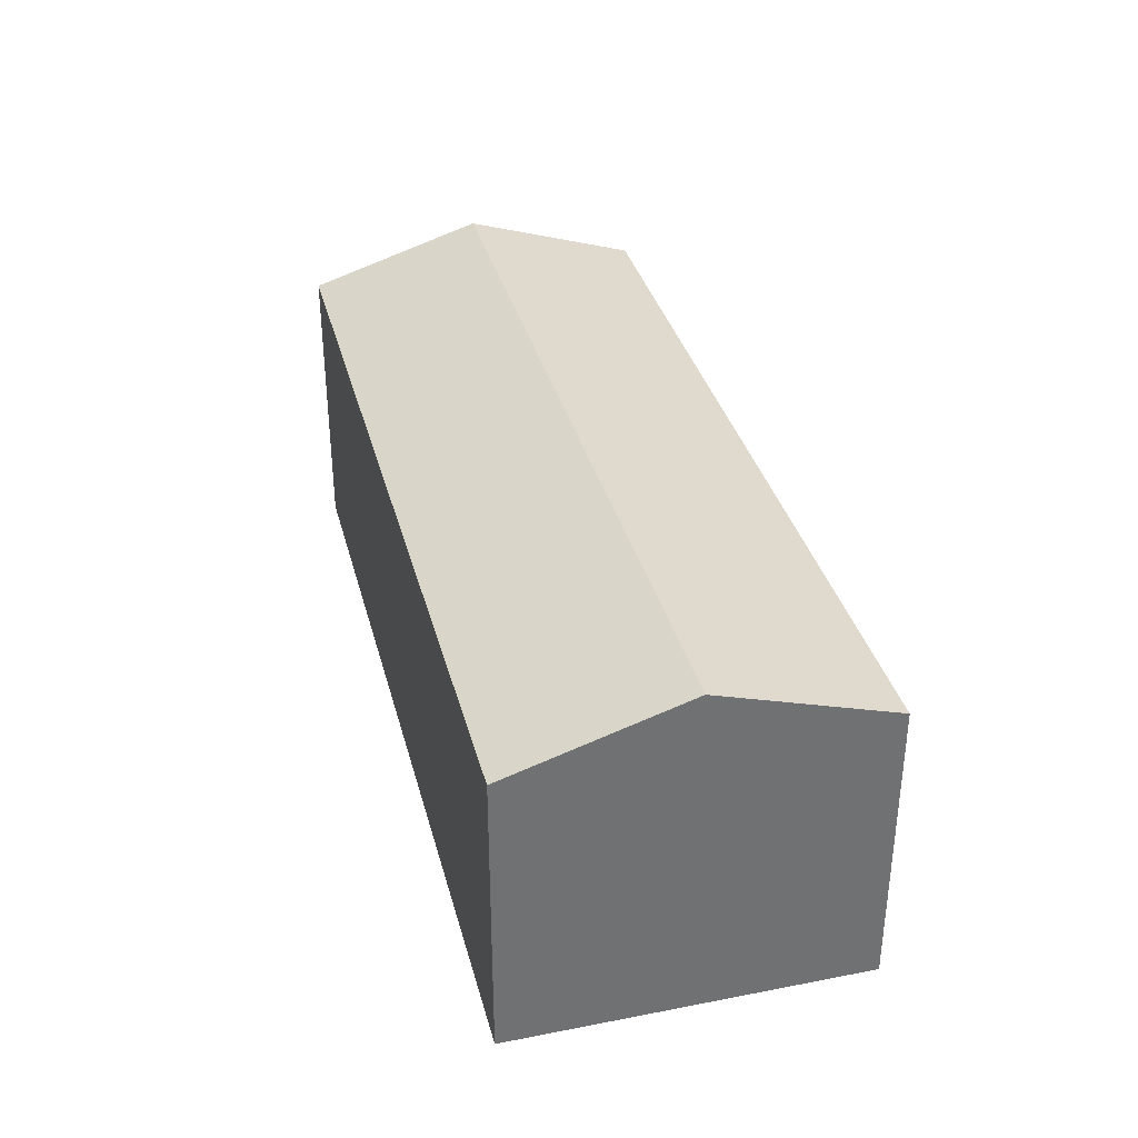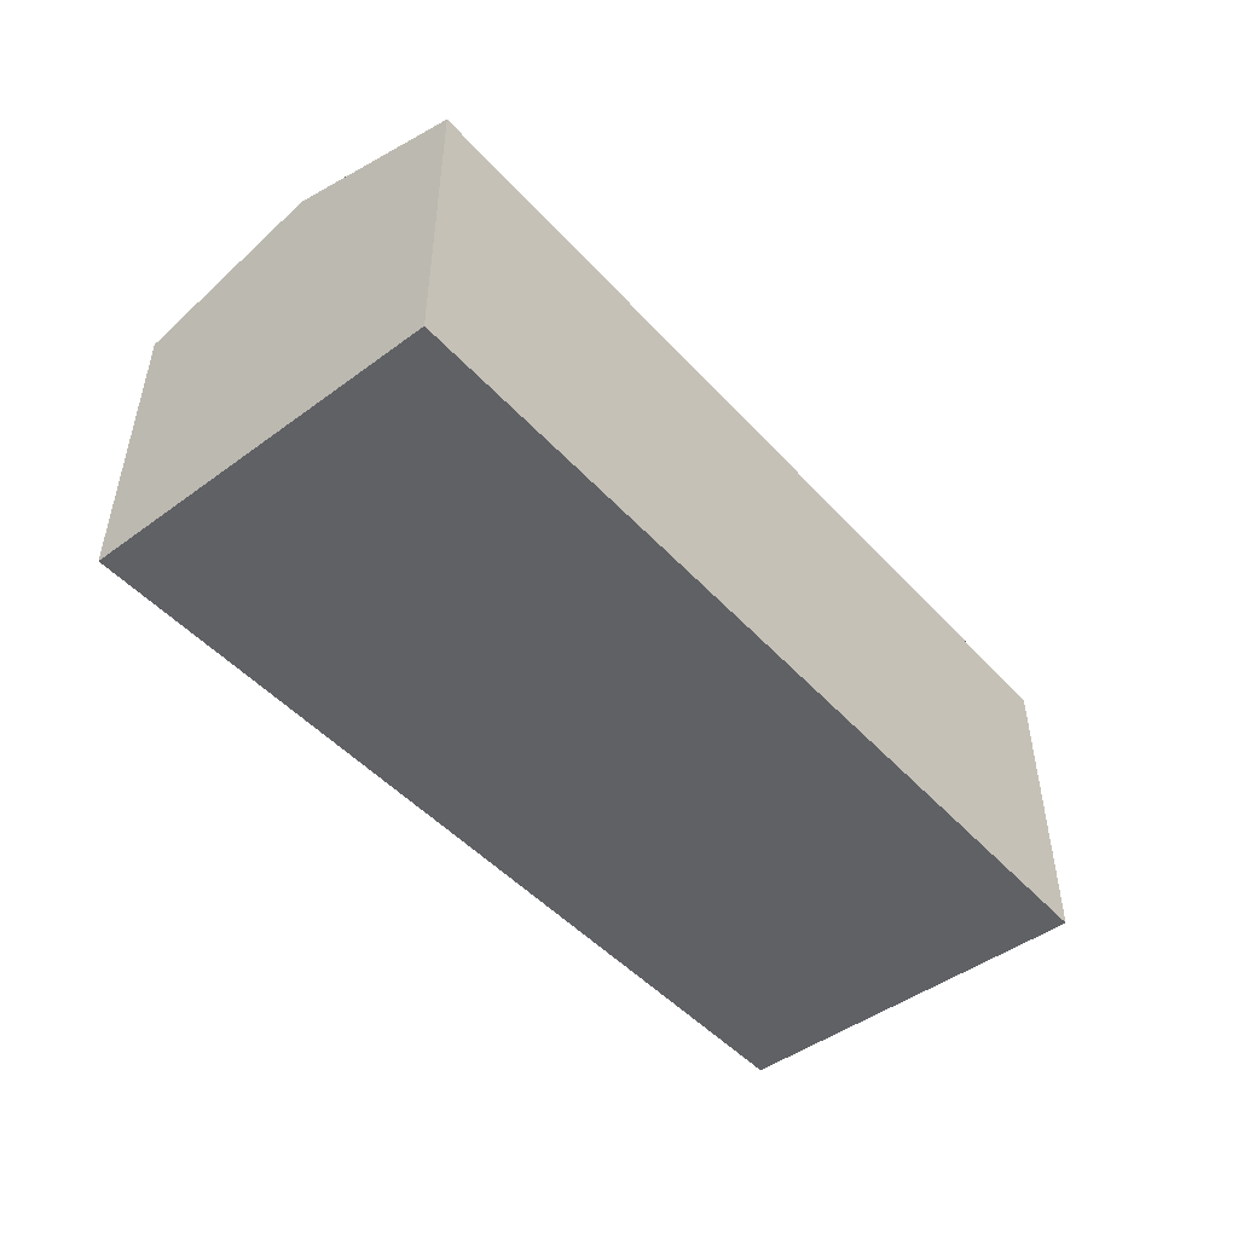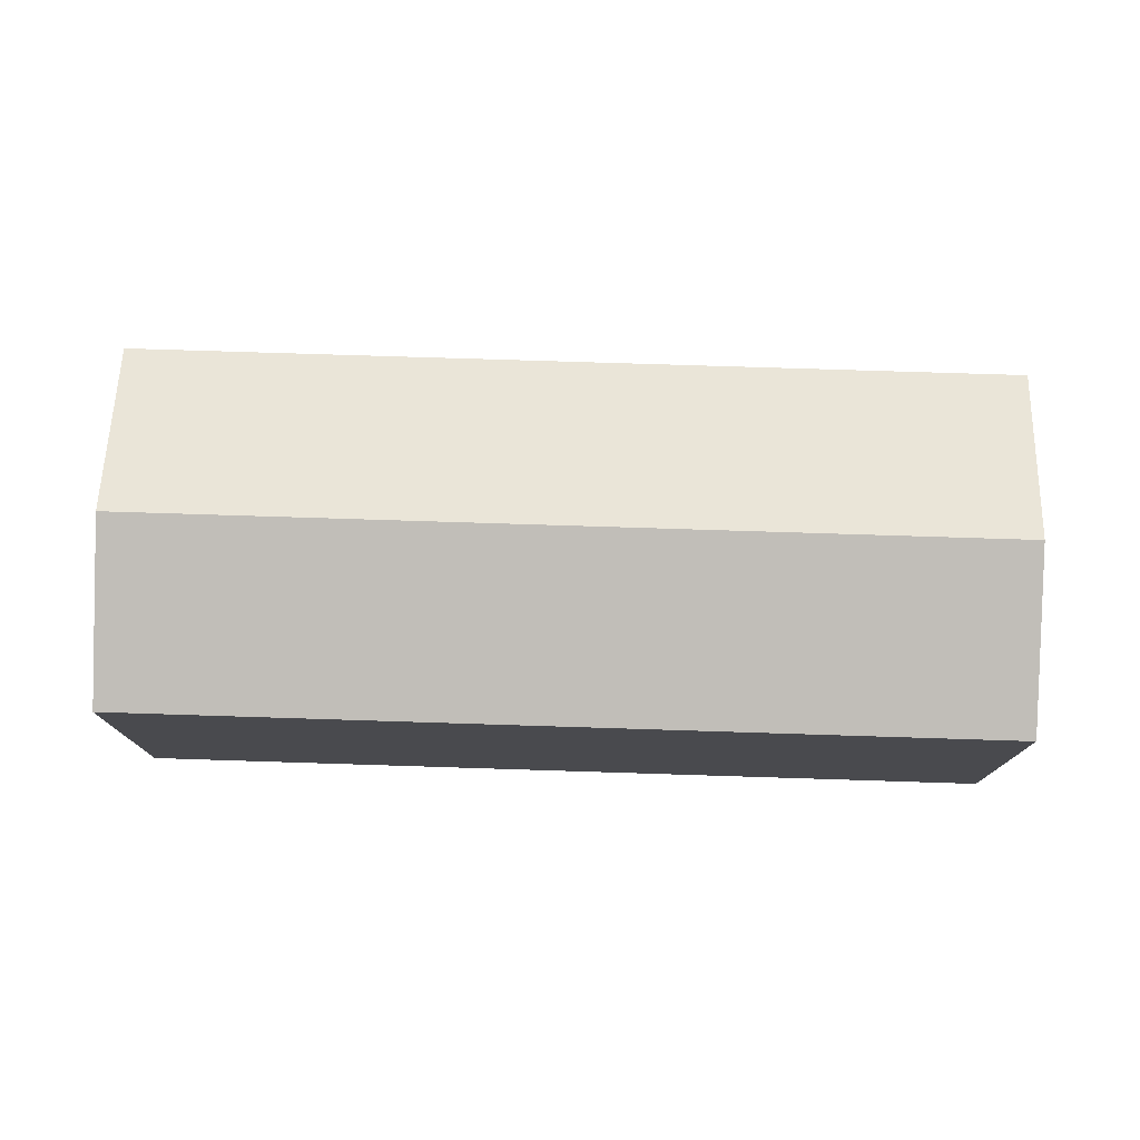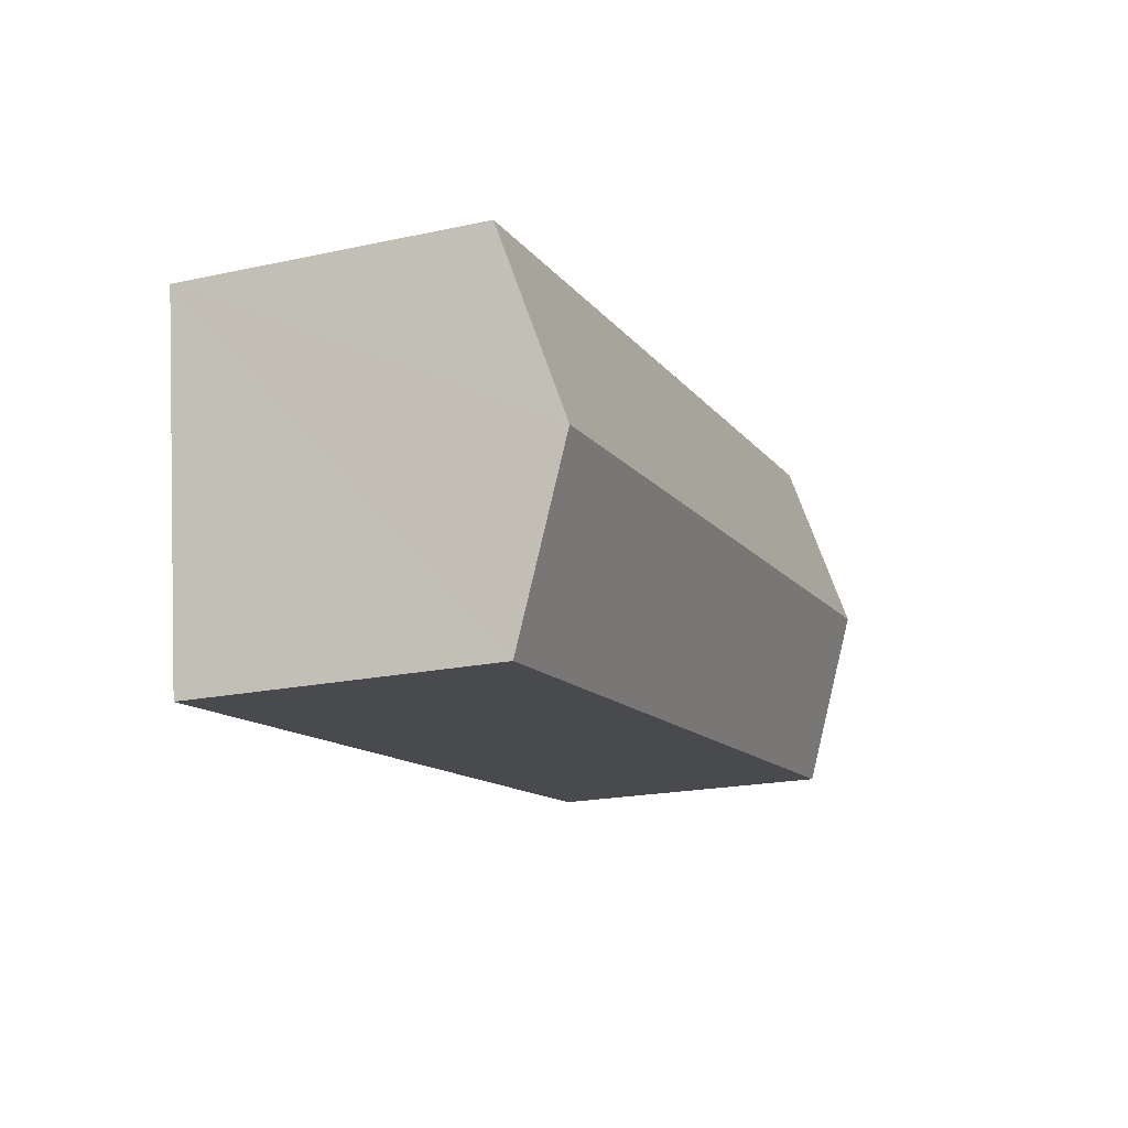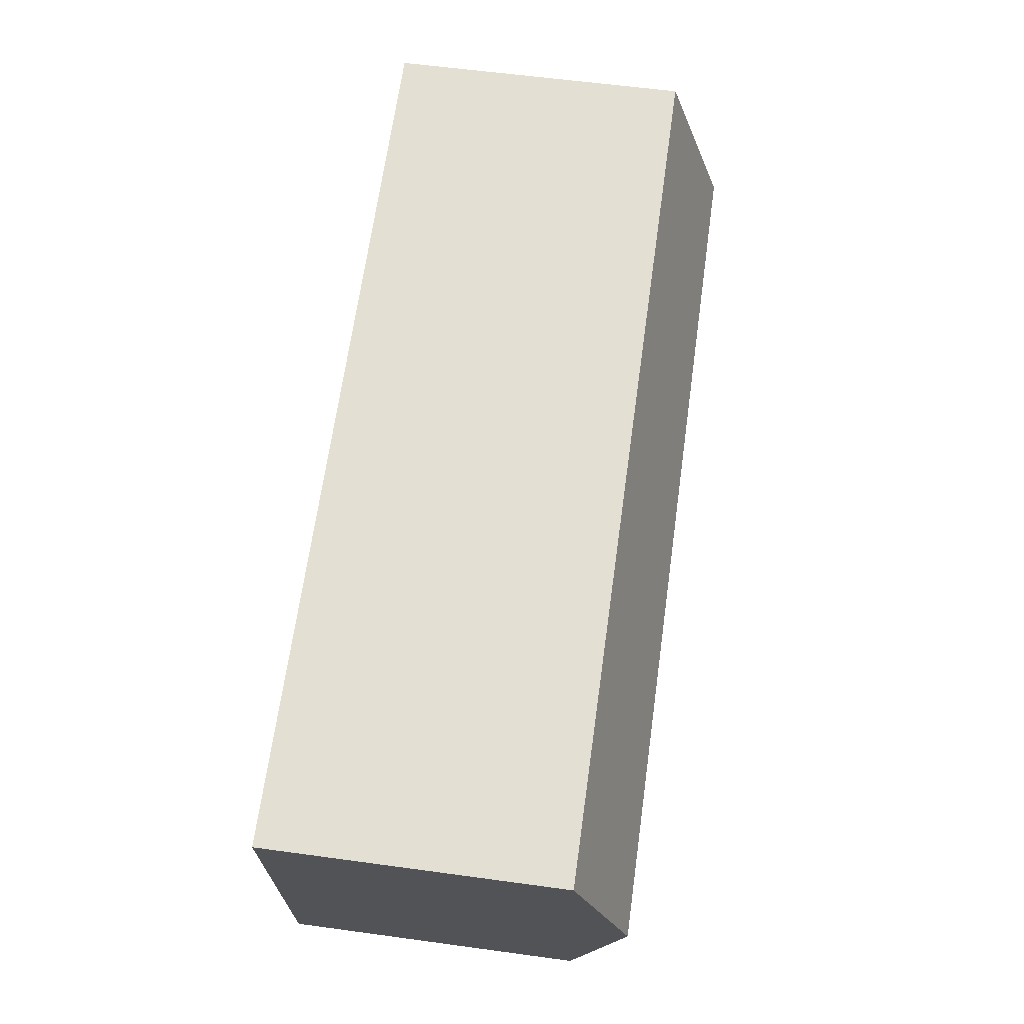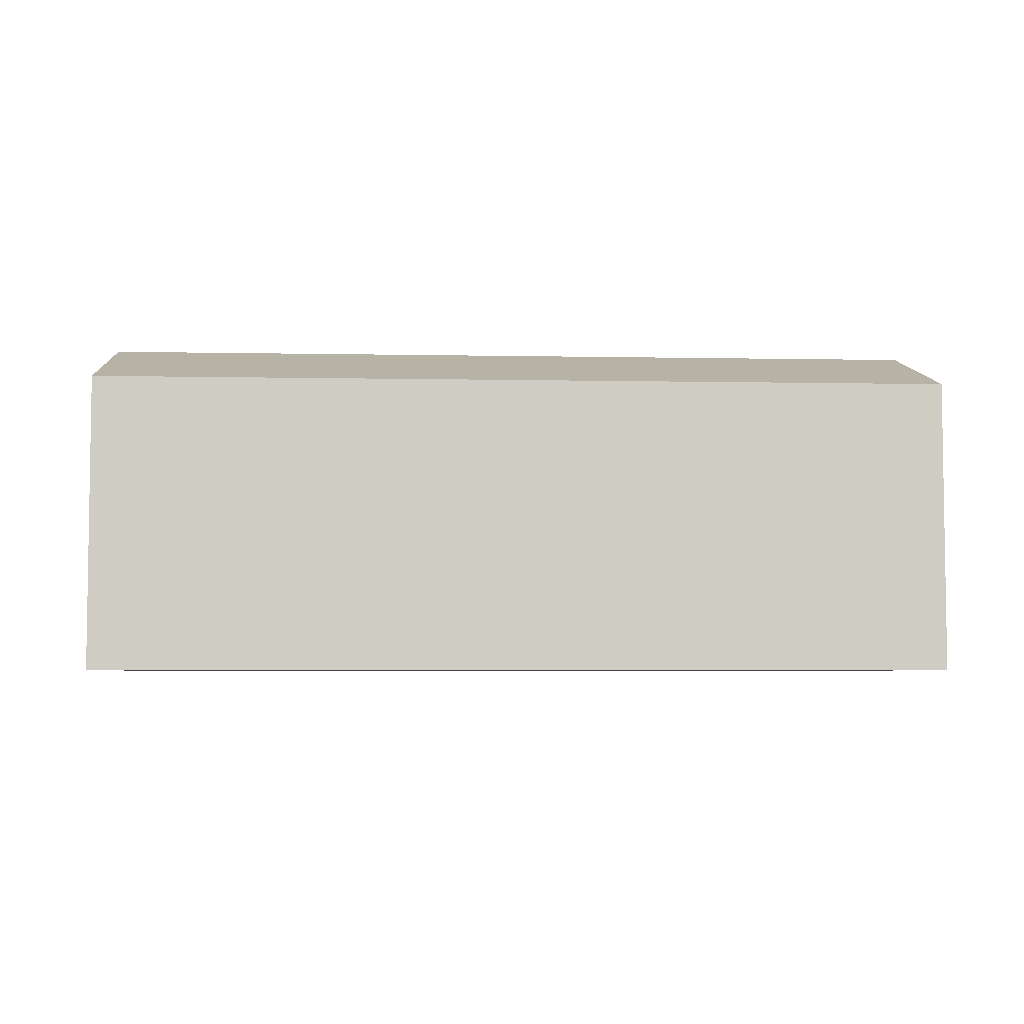
<metadata>
{"format":"obj","ext":"obj","renderer":"f3d","projection":"perspective","resolution":1024,"background":"white","views":[{"elev":35.1,"azim":83.2,"up":"+Y"},{"elev":-47.7,"azim":-42.8,"up":"+Y"},{"elev":76.6,"azim":9.3,"up":"+Y"},{"elev":-20.1,"azim":111.6,"up":"+Z"},{"elev":59.3,"azim":98.0,"up":"+Z"},{"elev":-5.0,"azim":3.9,"up":"+Y"}]}
</metadata>
<code>
v  22.7 8.983 1.594
v  1.178 7.566 9.006
v  23.3 7.566 6.096
v  0.589 8.983 4.502
v  22.09 7.565 -2.91
v  0 7.567 4.633e-16
v  0 0 0
v  1.178 -5.515e-16 9.006
v  0.589 -2.757e-16 4.502
v  23.3 -3.733e-16 6.096
v  22.09 1.782e-16 -2.91
v  22.7 -9.76e-17 1.594
g defaultobject
f 1 2 3
f 2 1 4
f 5 4 1
f 4 5 6
f 7 4 6
f 4 7 2
f 2 7 8
f 8 7 9
f 8 3 2
f 3 8 10
f 10 1 3
f 1 10 5
f 5 10 11
f 11 10 12
f 5 7 6
f 7 5 11
f 9 10 8
f 10 9 7
f 10 7 11
f 10 11 12

</code>
